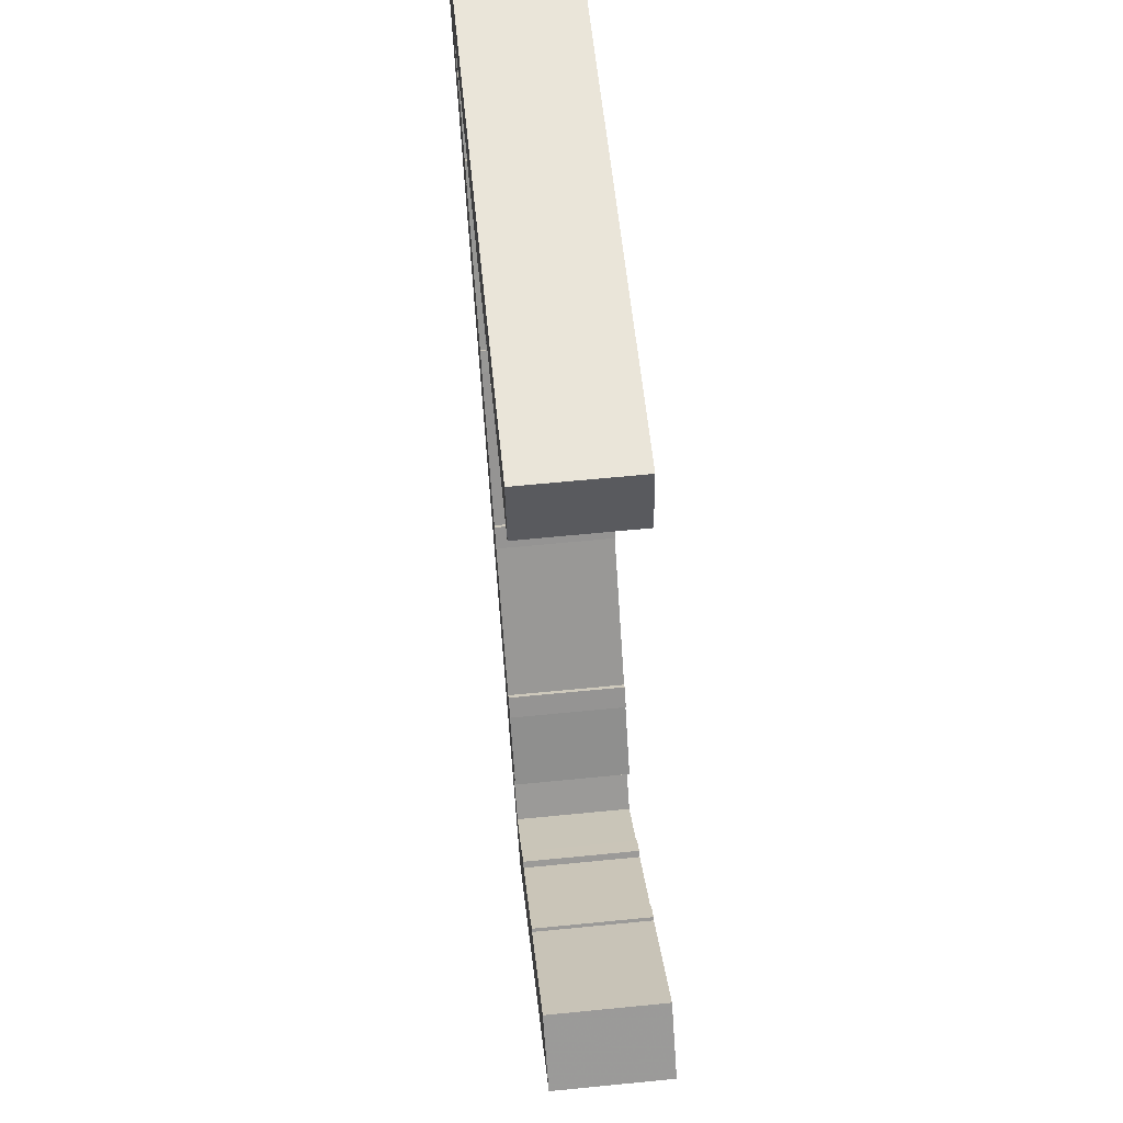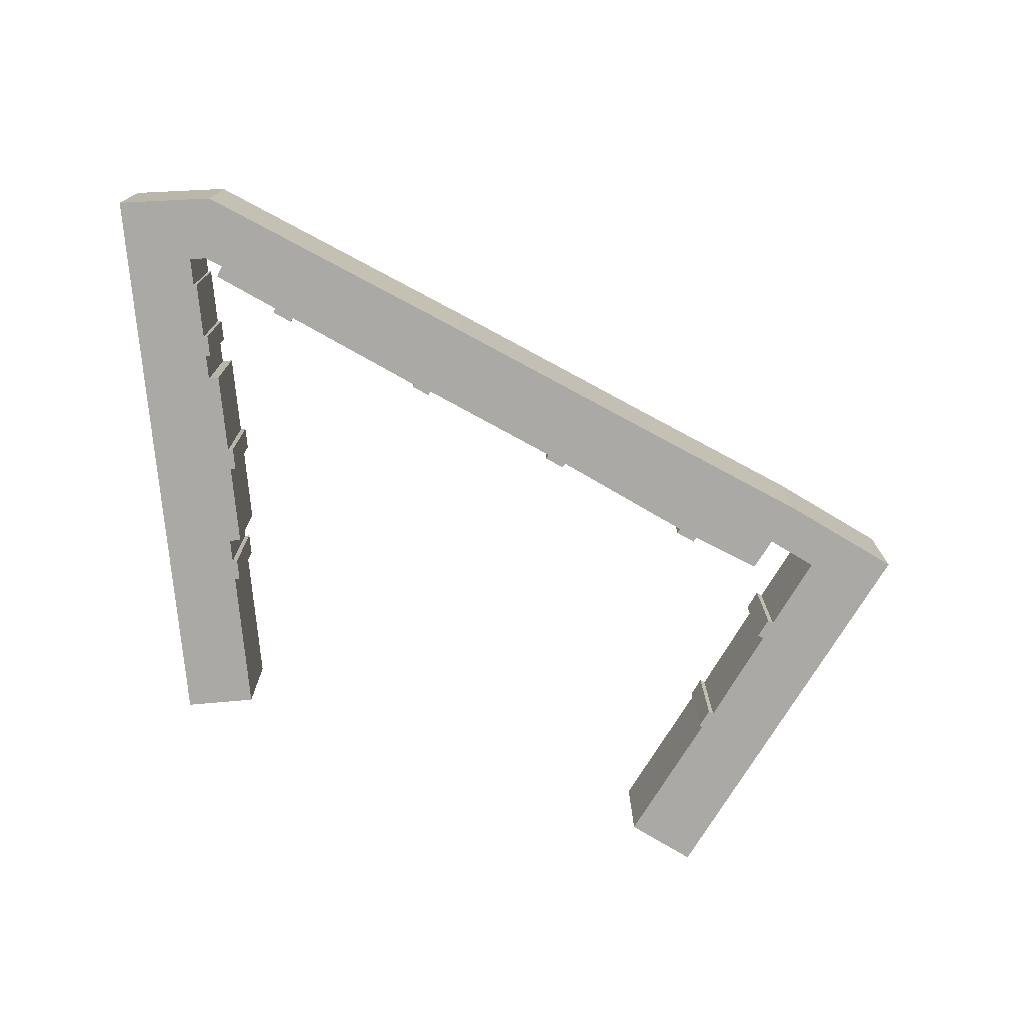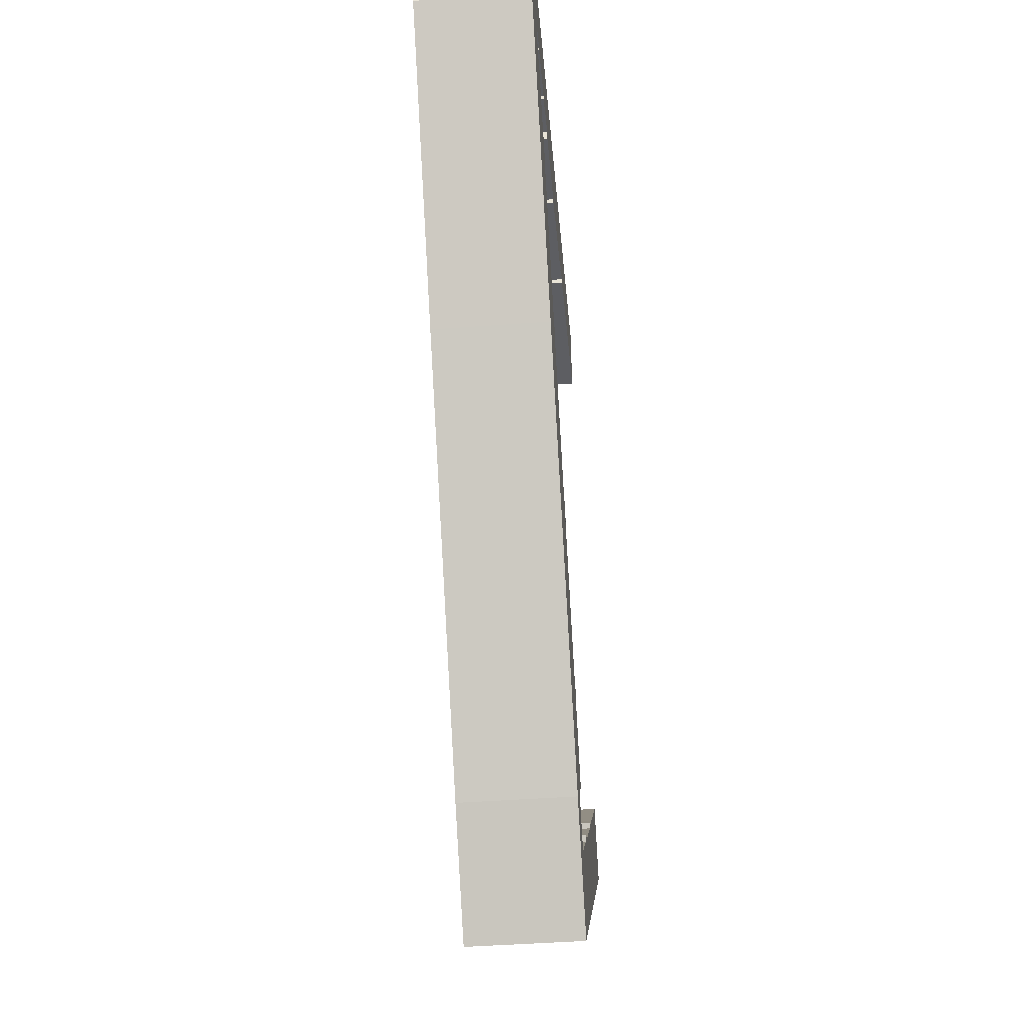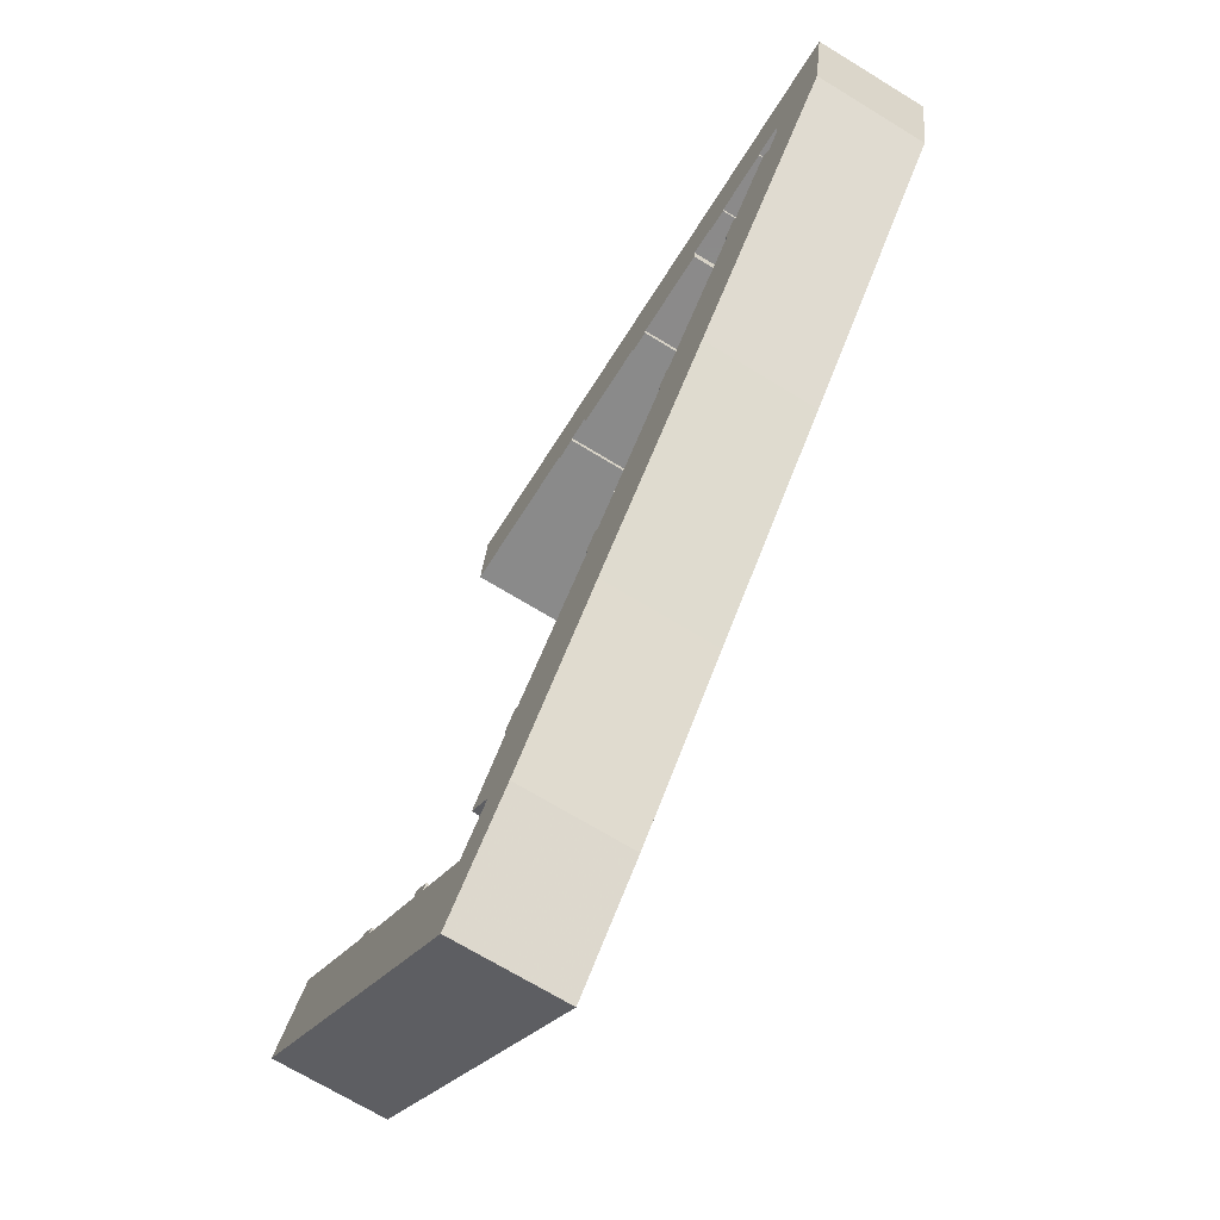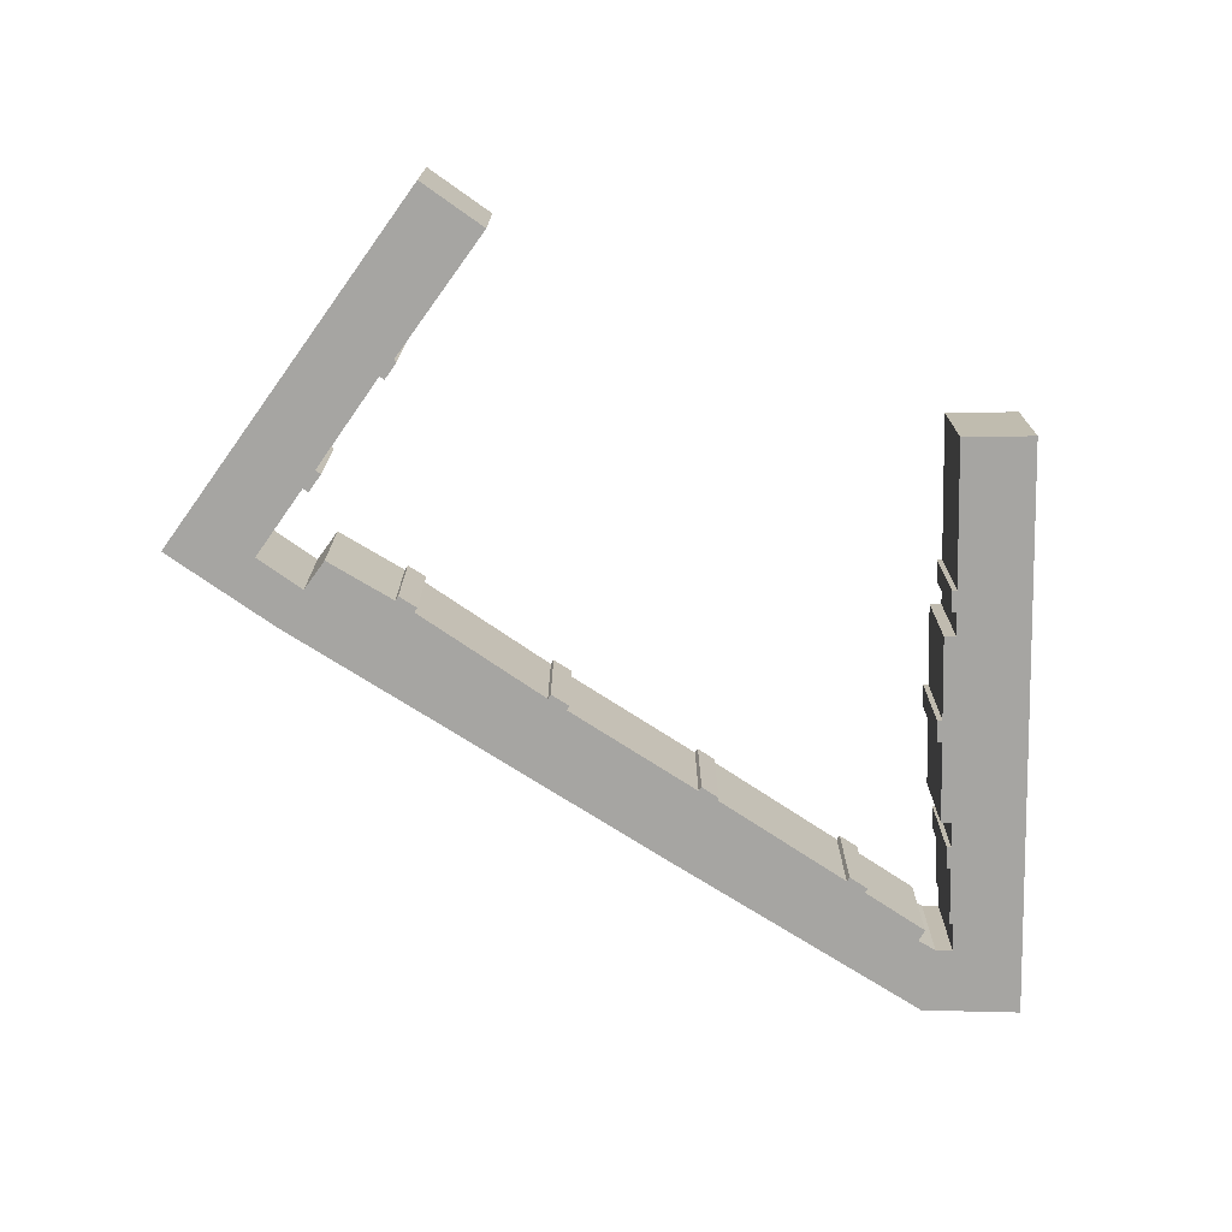
<metadata>
{"format":"obj","ext":"obj","renderer":"f3d","projection":"perspective","resolution":1024,"background":"white","views":[{"elev":64.0,"azim":-95.7,"up":"+Z"},{"elev":-75.5,"azim":101.9,"up":"+Y"},{"elev":-44.8,"azim":94.9,"up":"+Z"},{"elev":-69.5,"azim":58.5,"up":"+Z"},{"elev":-73.6,"azim":-82.3,"up":"+Y"}]}
</metadata>
<code>
v 1.806 -0.02316 -2.506
v 1.874 -0.02316 -2.434
v 2.015 -0.02316 -2.568
v 2.018 -0.02316 -2.565
v 2.032 -0.02316 -2.588
v 2.037 -0.02316 -2.583
v 2.136 -0.02316 -2.685
v 2.142 -0.02316 -2.679
v 2.157 -0.02316 -2.704
v 2.163 -0.02316 -2.698
v 2.212 -0.02316 -2.891
v 2.235 -0.02316 -2.777
v 2.284 -0.02316 -2.724
v 2.251 -0.02316 -2.693
v 2.313 -0.02316 -2.614
v 2.308 -0.02316 -2.61
v 2.326 -0.02316 -2.589
v 2.328 -0.02316 -2.766
v 2.332 -0.02316 -2.593
v 2.393 -0.02316 -1.921
v 2.201 -0.02316 -1.899
v 2.212 -0.02316 -1.806
v 2.421 -0.02316 -1.931
v 2.393 -0.02316 -1.928
v 2.421 -0.02316 -1.925
v 2.453 -0.02316 -1.928
v 2.466 -0.02316 -2.445
v 2.461 -0.02316 -2.44
v 2.479 -0.02316 -2.419
v 2.484 -0.02316 -2.423
v 2.487 -0.02316 -2.577
v 2.56 -0.02316 -1.956
v 2.451 -0.02316 -1.944
v 2.589 -0.02316 -1.966
v 2.56 -0.02316 -1.963
v 2.589 -0.02316 -1.959
v 2.614 -0.02316 -2.272
v 2.609 -0.02316 -2.268
v 2.627 -0.02316 -2.248
v 2.629 -0.02316 -2.25
v 2.695 -0.02316 -2.333
v 2.698 -0.02316 -1.971
v 2.699 -0.02316 -1.958
v 2.733 -0.02316 -1.961
v 2.761 -0.02316 -1.971
v 2.732 -0.02316 -1.967
v 2.762 -0.02316 -1.965
v 2.762 -0.02316 -2.099
v 2.757 -0.02316 -2.095
v 2.776 -0.02316 -2.073
v 2.78 -0.02316 -2.078
v 2.838 -0.02316 -1.974
v 2.839 -0.02316 -1.969
v 2.844 -0.02316 -2.006
v 2.857 -0.02316 -2.016
v 2.873 -0.02316 -1.995
v 2.876 -0.02316 -1.973
v 2.955 -0.02316 -2.022
v 2.976 -0.02316 -1.894
v 2.015 -0.1686 -2.568
v 1.874 -0.1686 -2.434
v 1.806 -0.1686 -2.506
v 2.032 -0.1686 -2.588
v 2.018 -0.1686 -2.565
v 2.037 -0.1686 -2.583
v 2.136 -0.1686 -2.685
v 2.157 -0.1686 -2.704
v 2.142 -0.1686 -2.679
v 2.163 -0.1686 -2.698
v 2.212 -0.1686 -2.891
v 2.235 -0.1686 -2.777
v 2.284 -0.1686 -2.724
v 2.313 -0.1686 -2.614
v 2.251 -0.1686 -2.693
v 2.326 -0.1686 -2.589
v 2.308 -0.1686 -2.61
v 2.328 -0.1686 -2.766
v 2.332 -0.1686 -2.593
v 2.212 -0.1686 -1.806
v 2.201 -0.1686 -1.899
v 2.393 -0.1686 -1.921
v 2.393 -0.1686 -1.928
v 2.421 -0.1686 -1.931
v 2.421 -0.1686 -1.925
v 2.453 -0.1686 -1.928
v 2.466 -0.1686 -2.445
v 2.479 -0.1686 -2.419
v 2.461 -0.1686 -2.44
v 2.484 -0.1686 -2.423
v 2.487 -0.1686 -2.577
v 2.451 -0.1686 -1.944
v 2.56 -0.1686 -1.956
v 2.56 -0.1686 -1.963
v 2.589 -0.1686 -1.966
v 2.589 -0.1686 -1.959
v 2.614 -0.1686 -2.272
v 2.627 -0.1686 -2.248
v 2.609 -0.1686 -2.268
v 2.629 -0.1686 -2.25
v 2.695 -0.1686 -2.333
v 2.698 -0.1686 -1.971
v 2.699 -0.1686 -1.958
v 2.733 -0.1686 -1.961
v 2.732 -0.1686 -1.967
v 2.761 -0.1686 -1.971
v 2.762 -0.1686 -1.965
v 2.762 -0.1686 -2.099
v 2.776 -0.1686 -2.073
v 2.757 -0.1686 -2.095
v 2.78 -0.1686 -2.078
v 2.838 -0.1686 -1.974
v 2.839 -0.1686 -1.969
v 2.844 -0.1686 -2.006
v 2.857 -0.1686 -2.016
v 2.873 -0.1686 -1.995
v 2.876 -0.1686 -1.973
v 2.955 -0.1686 -2.022
v 2.976 -0.1686 -1.894
v 2.695 -0.1686 -2.333
v 2.487 -0.1686 -2.577
v 2.487 -0.02316 -2.577
v 2.695 -0.02316 -2.333
v 2.955 -0.1686 -2.022
v 2.695 -0.1686 -2.333
v 2.695 -0.02316 -2.333
v 2.955 -0.02316 -2.022
v 2.976 -0.1686 -1.894
v 2.955 -0.1686 -2.022
v 2.955 -0.02316 -2.022
v 2.976 -0.02316 -1.894
v 2.212 -0.1686 -1.806
v 2.976 -0.1686 -1.894
v 2.976 -0.02316 -1.894
v 2.212 -0.02316 -1.806
v 2.201 -0.1686 -1.899
v 2.212 -0.1686 -1.806
v 2.212 -0.02316 -1.806
v 2.201 -0.02316 -1.899
v 2.393 -0.1686 -1.921
v 2.201 -0.1686 -1.899
v 2.201 -0.02316 -1.899
v 2.393 -0.02316 -1.921
v 2.393 -0.1686 -1.928
v 2.393 -0.1686 -1.921
v 2.393 -0.02316 -1.921
v 2.393 -0.02316 -1.928
v 2.421 -0.1686 -1.931
v 2.393 -0.1686 -1.928
v 2.393 -0.02316 -1.928
v 2.421 -0.02316 -1.931
v 2.421 -0.1686 -1.925
v 2.421 -0.1686 -1.931
v 2.421 -0.02316 -1.931
v 2.421 -0.02316 -1.925
v 2.453 -0.1686 -1.928
v 2.421 -0.1686 -1.925
v 2.421 -0.02316 -1.925
v 2.453 -0.02316 -1.928
v 2.451 -0.1686 -1.944
v 2.453 -0.1686 -1.928
v 2.453 -0.02316 -1.928
v 2.451 -0.02316 -1.944
v 2.56 -0.1686 -1.956
v 2.451 -0.1686 -1.944
v 2.451 -0.02316 -1.944
v 2.56 -0.02316 -1.956
v 2.56 -0.1686 -1.963
v 2.56 -0.1686 -1.956
v 2.56 -0.02316 -1.956
v 2.56 -0.02316 -1.963
v 2.589 -0.1686 -1.966
v 2.56 -0.1686 -1.963
v 2.56 -0.02316 -1.963
v 2.589 -0.02316 -1.966
v 2.589 -0.1686 -1.959
v 2.589 -0.1686 -1.966
v 2.589 -0.02316 -1.966
v 2.589 -0.02316 -1.959
v 2.698 -0.1686 -1.971
v 2.589 -0.1686 -1.959
v 2.589 -0.02316 -1.959
v 2.698 -0.02316 -1.971
v 2.699 -0.1686 -1.958
v 2.698 -0.1686 -1.971
v 2.698 -0.02316 -1.971
v 2.699 -0.02316 -1.958
v 2.733 -0.1686 -1.961
v 2.699 -0.1686 -1.958
v 2.699 -0.02316 -1.958
v 2.733 -0.02316 -1.961
v 2.732 -0.1686 -1.967
v 2.733 -0.1686 -1.961
v 2.733 -0.02316 -1.961
v 2.732 -0.02316 -1.967
v 2.761 -0.1686 -1.971
v 2.732 -0.1686 -1.967
v 2.732 -0.02316 -1.967
v 2.761 -0.02316 -1.971
v 2.762 -0.1686 -1.965
v 2.761 -0.1686 -1.971
v 2.761 -0.02316 -1.971
v 2.762 -0.02316 -1.965
v 2.838 -0.1686 -1.974
v 2.762 -0.1686 -1.965
v 2.762 -0.02316 -1.965
v 2.838 -0.02316 -1.974
v 2.839 -0.1686 -1.969
v 2.838 -0.1686 -1.974
v 2.838 -0.02316 -1.974
v 2.839 -0.02316 -1.969
v 2.876 -0.1686 -1.973
v 2.839 -0.1686 -1.969
v 2.839 -0.02316 -1.969
v 2.876 -0.02316 -1.973
v 2.873 -0.1686 -1.995
v 2.876 -0.1686 -1.973
v 2.876 -0.02316 -1.973
v 2.873 -0.02316 -1.995
v 2.857 -0.1686 -2.016
v 2.873 -0.1686 -1.995
v 2.873 -0.02316 -1.995
v 2.857 -0.02316 -2.016
v 2.844 -0.1686 -2.006
v 2.857 -0.1686 -2.016
v 2.857 -0.02316 -2.016
v 2.844 -0.02316 -2.006
v 2.78 -0.1686 -2.078
v 2.844 -0.1686 -2.006
v 2.844 -0.02316 -2.006
v 2.78 -0.02316 -2.078
v 2.776 -0.1686 -2.073
v 2.78 -0.1686 -2.078
v 2.78 -0.02316 -2.078
v 2.776 -0.02316 -2.073
v 2.757 -0.1686 -2.095
v 2.776 -0.1686 -2.073
v 2.776 -0.02316 -2.073
v 2.757 -0.02316 -2.095
v 2.762 -0.1686 -2.099
v 2.757 -0.1686 -2.095
v 2.757 -0.02316 -2.095
v 2.762 -0.02316 -2.099
v 2.629 -0.1686 -2.25
v 2.762 -0.1686 -2.099
v 2.762 -0.02316 -2.099
v 2.629 -0.02316 -2.25
v 2.627 -0.1686 -2.248
v 2.629 -0.1686 -2.25
v 2.629 -0.02316 -2.25
v 2.627 -0.02316 -2.248
v 2.609 -0.1686 -2.268
v 2.627 -0.1686 -2.248
v 2.627 -0.02316 -2.248
v 2.609 -0.02316 -2.268
v 2.614 -0.1686 -2.272
v 2.609 -0.1686 -2.268
v 2.609 -0.02316 -2.268
v 2.614 -0.02316 -2.272
v 2.484 -0.1686 -2.423
v 2.614 -0.1686 -2.272
v 2.614 -0.02316 -2.272
v 2.484 -0.02316 -2.423
v 2.479 -0.1686 -2.419
v 2.484 -0.1686 -2.423
v 2.484 -0.02316 -2.423
v 2.479 -0.02316 -2.419
v 2.461 -0.1686 -2.44
v 2.479 -0.1686 -2.419
v 2.479 -0.02316 -2.419
v 2.461 -0.02316 -2.44
v 2.466 -0.1686 -2.445
v 2.461 -0.1686 -2.44
v 2.461 -0.02316 -2.44
v 2.466 -0.02316 -2.445
v 2.332 -0.1686 -2.593
v 2.466 -0.1686 -2.445
v 2.466 -0.02316 -2.445
v 2.332 -0.02316 -2.593
v 2.326 -0.1686 -2.589
v 2.332 -0.1686 -2.593
v 2.332 -0.02316 -2.593
v 2.326 -0.02316 -2.589
v 2.308 -0.1686 -2.61
v 2.326 -0.1686 -2.589
v 2.326 -0.02316 -2.589
v 2.308 -0.02316 -2.61
v 2.313 -0.1686 -2.614
v 2.308 -0.1686 -2.61
v 2.308 -0.02316 -2.61
v 2.313 -0.02316 -2.614
v 2.251 -0.1686 -2.693
v 2.313 -0.1686 -2.614
v 2.313 -0.02316 -2.614
v 2.251 -0.02316 -2.693
v 2.284 -0.1686 -2.724
v 2.251 -0.1686 -2.693
v 2.251 -0.02316 -2.693
v 2.284 -0.02316 -2.724
v 2.235 -0.1686 -2.777
v 2.284 -0.1686 -2.724
v 2.284 -0.02316 -2.724
v 2.235 -0.02316 -2.777
v 2.157 -0.1686 -2.704
v 2.235 -0.1686 -2.777
v 2.235 -0.02316 -2.777
v 2.157 -0.02316 -2.704
v 2.163 -0.1686 -2.698
v 2.157 -0.1686 -2.704
v 2.157 -0.02316 -2.704
v 2.163 -0.02316 -2.698
v 2.142 -0.1686 -2.679
v 2.163 -0.1686 -2.698
v 2.163 -0.02316 -2.698
v 2.142 -0.02316 -2.679
v 2.136 -0.1686 -2.685
v 2.142 -0.1686 -2.679
v 2.142 -0.02316 -2.679
v 2.136 -0.02316 -2.685
v 2.032 -0.1686 -2.588
v 2.136 -0.1686 -2.685
v 2.136 -0.02316 -2.685
v 2.032 -0.02316 -2.588
v 2.037 -0.1686 -2.583
v 2.032 -0.1686 -2.588
v 2.032 -0.02316 -2.588
v 2.037 -0.02316 -2.583
v 2.018 -0.1686 -2.565
v 2.037 -0.1686 -2.583
v 2.037 -0.02316 -2.583
v 2.018 -0.02316 -2.565
v 2.015 -0.1686 -2.568
v 2.018 -0.1686 -2.565
v 2.018 -0.02316 -2.565
v 2.015 -0.02316 -2.568
v 1.874 -0.1686 -2.434
v 2.015 -0.1686 -2.568
v 2.015 -0.02316 -2.568
v 1.874 -0.02316 -2.434
v 1.806 -0.1686 -2.506
v 1.874 -0.1686 -2.434
v 1.874 -0.02316 -2.434
v 1.806 -0.02316 -2.506
v 2.212 -0.1686 -2.891
v 1.806 -0.1686 -2.506
v 1.806 -0.02316 -2.506
v 2.212 -0.02316 -2.891
f 1 2 3
f 3 4 5
f 1 3 5
f 6 5 4
f 1 5 7
f 7 8 9
f 1 7 9
f 10 9 8
f 11 1 9
f 11 9 12
f 11 12 13
f 13 14 15
f 15 16 17
f 13 15 17
f 18 11 13
f 18 13 17
f 18 17 19
f 20 21 22
f 23 24 20
f 23 20 22
f 25 23 22
f 26 25 22
f 18 19 27
f 27 28 29
f 18 27 29
f 18 29 30
f 31 18 30
f 32 33 26
f 32 26 22
f 34 35 32
f 34 32 22
f 36 34 22
f 31 30 37
f 37 38 39
f 31 37 39
f 31 39 40
f 41 31 40
f 42 36 22
f 43 42 22
f 44 43 22
f 45 46 44
f 47 45 44
f 47 44 22
f 41 40 48
f 48 49 50
f 41 48 50
f 41 50 51
f 52 47 22
f 53 52 22
f 41 51 54
f 41 54 55
f 41 55 56
f 57 53 22
f 58 41 56
f 58 56 57
f 59 58 57
f 59 57 22
f 60 61 62
f 63 64 60
f 63 60 62
f 65 64 63
f 66 63 62
f 67 68 66
f 67 66 62
f 69 68 67
f 67 62 70
f 71 67 70
f 72 71 70
f 73 74 72
f 75 76 73
f 75 73 72
f 72 70 77
f 75 72 77
f 78 75 77
f 79 80 81
f 81 82 83
f 79 81 83
f 79 83 84
f 79 84 85
f 86 78 77
f 87 88 86
f 87 86 77
f 89 87 77
f 89 77 90
f 85 91 92
f 79 85 92
f 92 93 94
f 79 92 94
f 79 94 95
f 96 89 90
f 97 98 96
f 97 96 90
f 99 97 90
f 99 90 100
f 79 95 101
f 79 101 102
f 79 102 103
f 103 104 105
f 103 105 106
f 79 103 106
f 107 99 100
f 108 109 107
f 108 107 100
f 110 108 100
f 79 106 111
f 79 111 112
f 113 110 100
f 114 113 100
f 115 114 100
f 79 112 116
f 115 100 117
f 116 115 117
f 118 79 116
f 118 116 117
f 77 70 11
f 77 11 18
f 90 77 18
f 90 18 31
f 119 120 121
f 119 121 122
f 123 124 125
f 123 125 126
f 127 128 129
f 127 129 130
f 131 132 133
f 131 133 134
f 135 136 137
f 135 137 138
f 139 140 141
f 139 141 142
f 143 144 145
f 143 145 146
f 147 148 149
f 147 149 150
f 151 152 153
f 151 153 154
f 155 156 157
f 155 157 158
f 159 160 161
f 159 161 162
f 163 164 165
f 163 165 166
f 167 168 169
f 167 169 170
f 171 172 173
f 171 173 174
f 175 176 177
f 175 177 178
f 179 180 181
f 179 181 182
f 183 184 185
f 183 185 186
f 187 188 189
f 187 189 190
f 191 192 193
f 191 193 194
f 195 196 197
f 195 197 198
f 199 200 201
f 199 201 202
f 203 204 205
f 203 205 206
f 207 208 209
f 207 209 210
f 211 212 213
f 211 213 214
f 215 216 217
f 215 217 218
f 219 220 221
f 219 221 222
f 223 224 225
f 223 225 226
f 227 228 229
f 227 229 230
f 231 232 233
f 231 233 234
f 235 236 237
f 235 237 238
f 239 240 241
f 239 241 242
f 243 244 245
f 243 245 246
f 247 248 249
f 247 249 250
f 251 252 253
f 251 253 254
f 255 256 257
f 255 257 258
f 259 260 261
f 259 261 262
f 263 264 265
f 263 265 266
f 267 268 269
f 267 269 270
f 271 272 273
f 271 273 274
f 275 276 277
f 275 277 278
f 279 280 281
f 279 281 282
f 283 284 285
f 283 285 286
f 287 288 289
f 287 289 290
f 291 292 293
f 291 293 294
f 295 296 297
f 295 297 298
f 299 300 301
f 299 301 302
f 303 304 305
f 303 305 306
f 307 308 309
f 307 309 310
f 311 312 313
f 311 313 314
f 315 316 317
f 315 317 318
f 319 320 321
f 319 321 322
f 323 324 325
f 323 325 326
f 327 328 329
f 327 329 330
f 331 332 333
f 331 333 334
f 335 336 337
f 335 337 338
f 339 340 341
f 339 341 342
f 343 344 345
f 343 345 346

</code>
